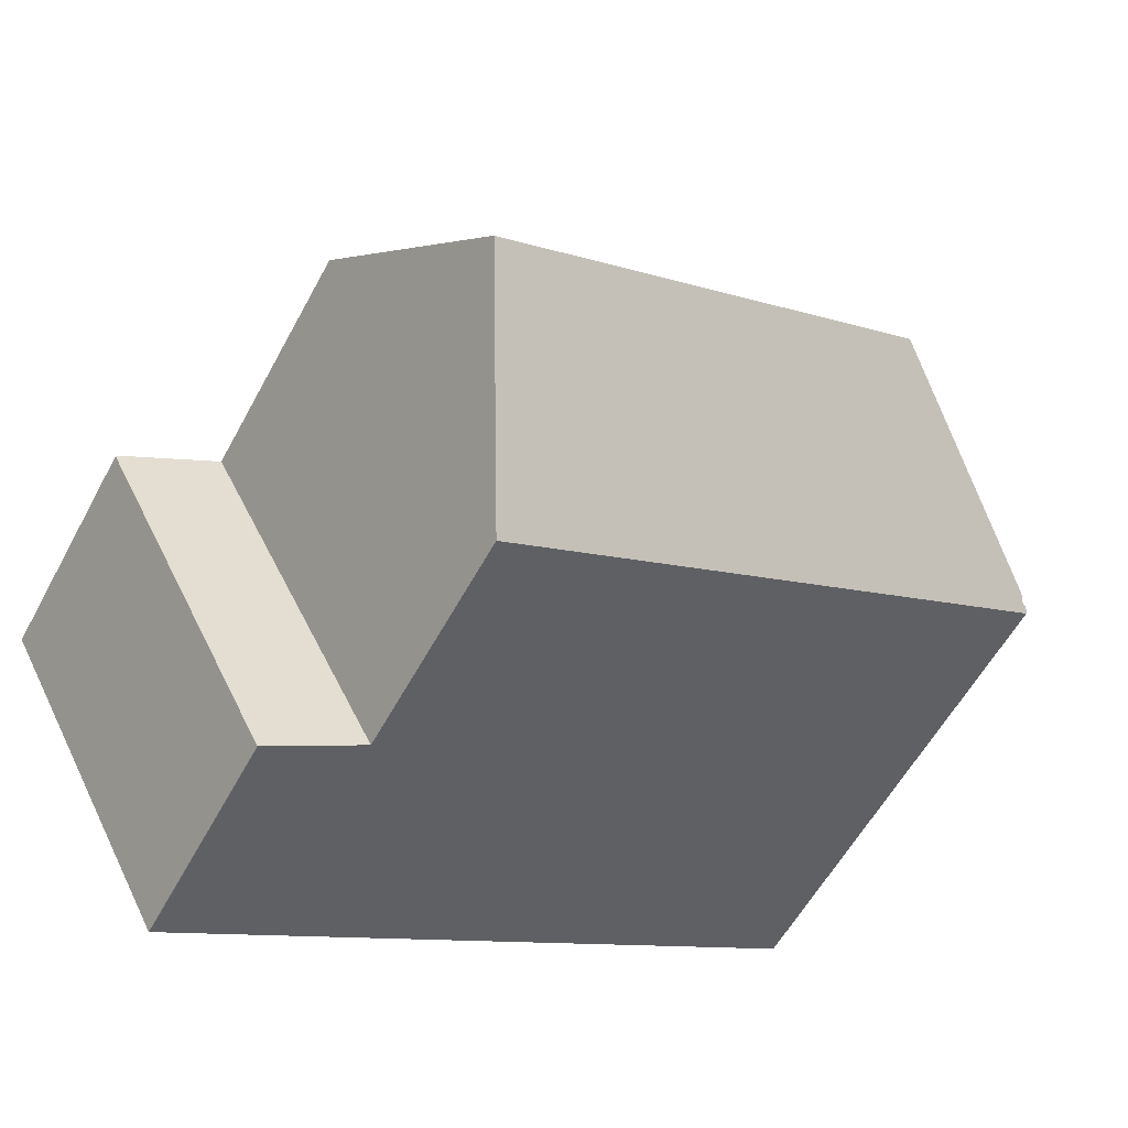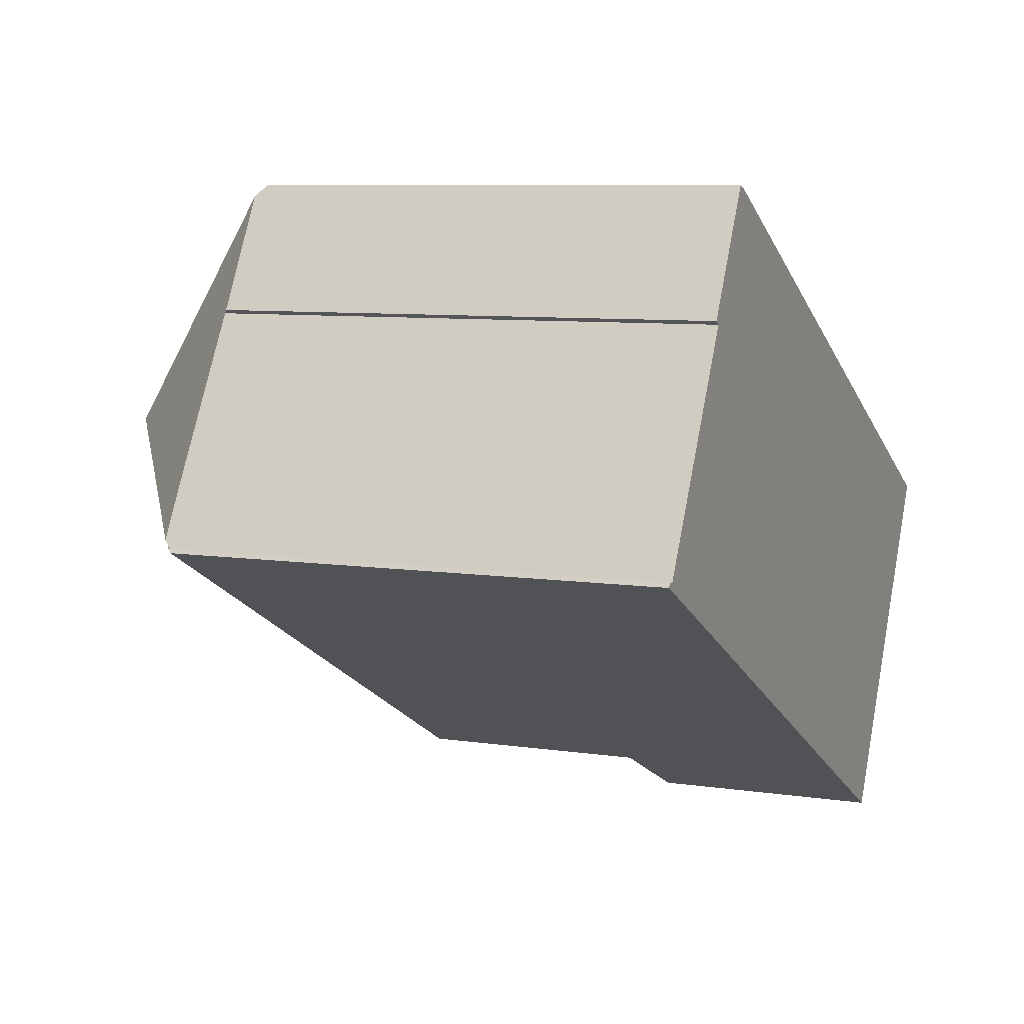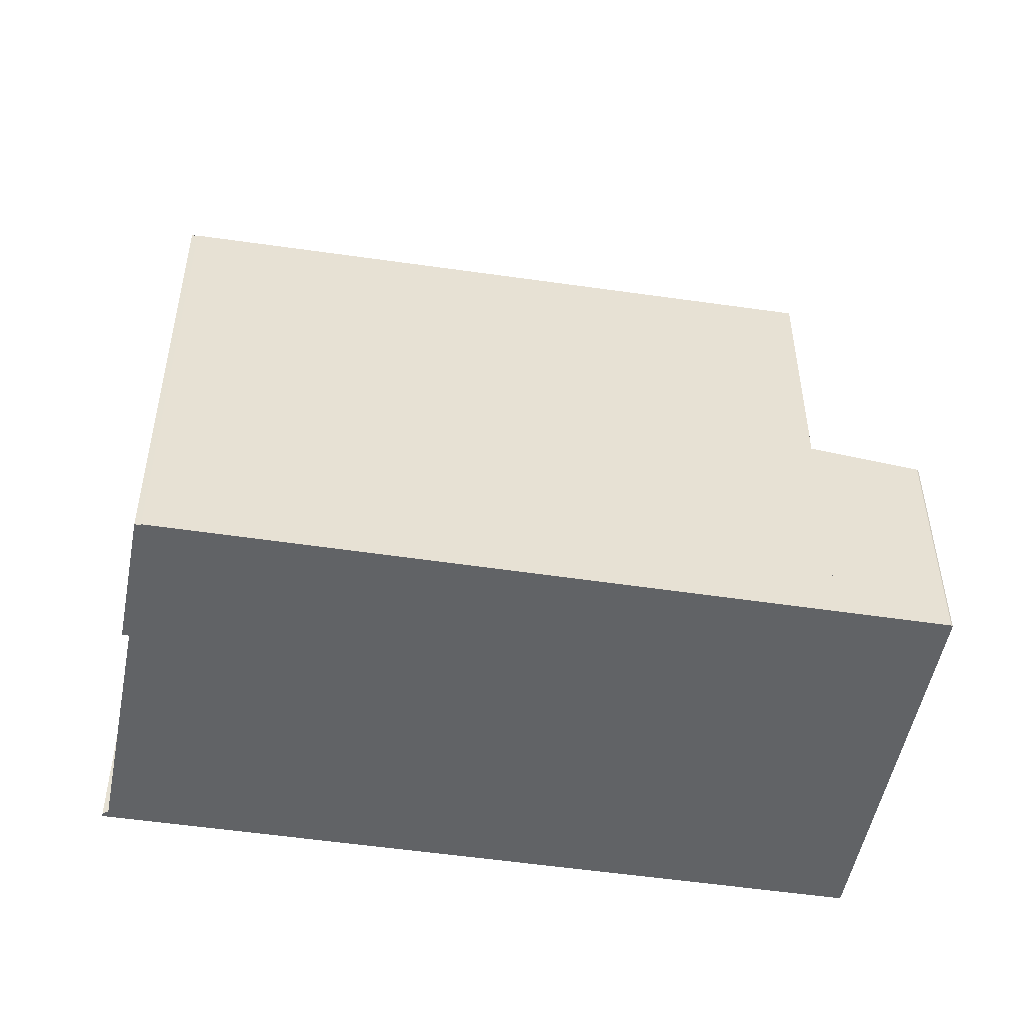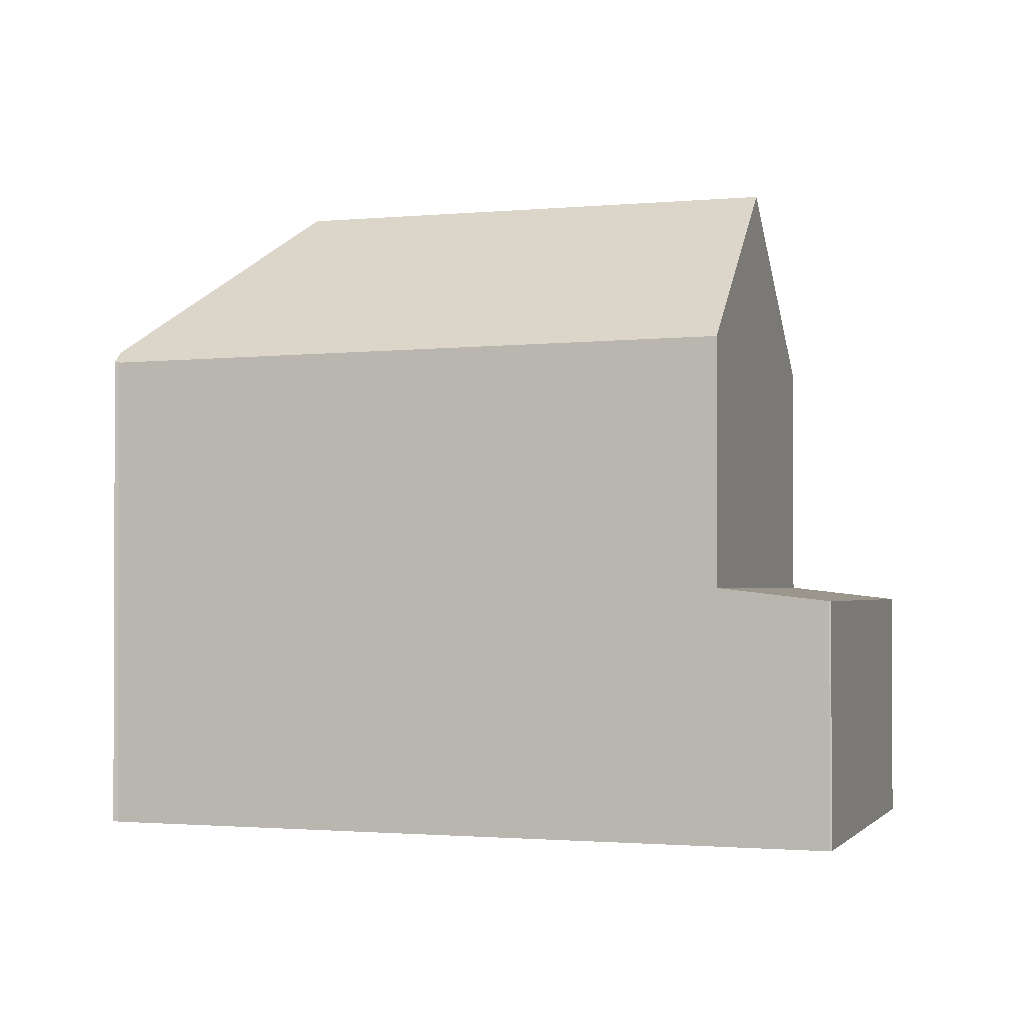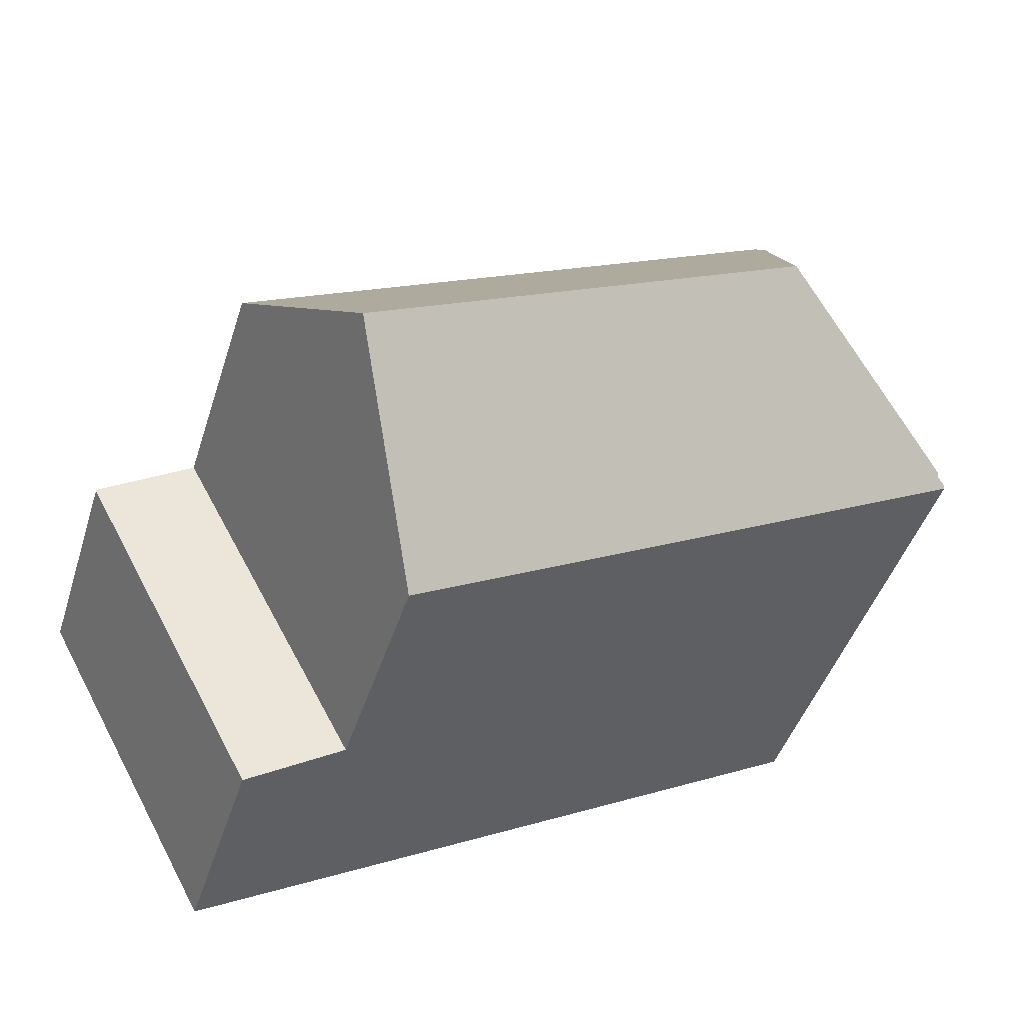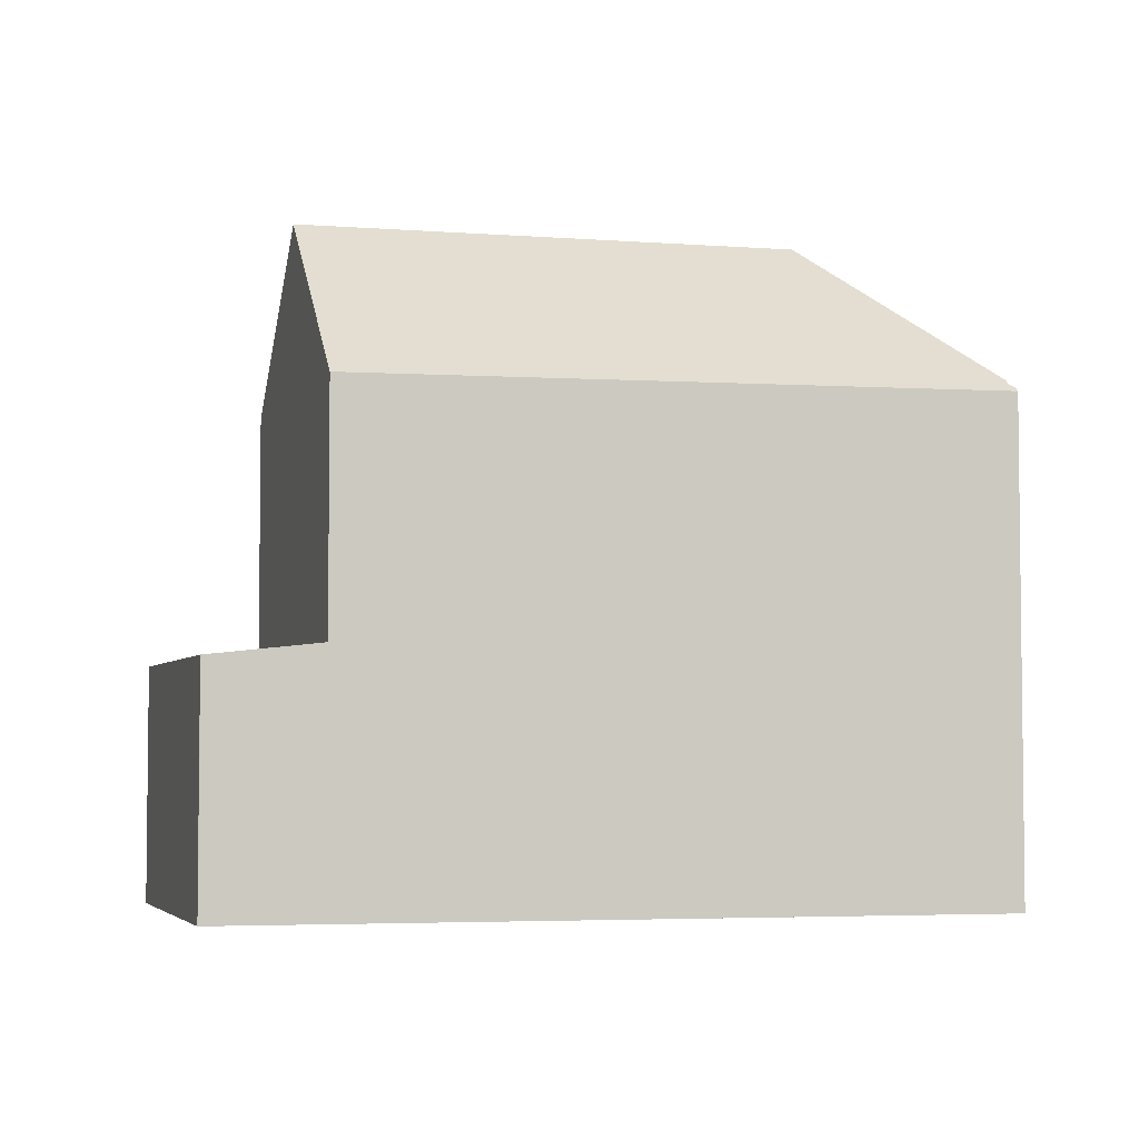
<metadata>
{"format":"obj","ext":"obj","renderer":"f3d","projection":"perspective","resolution":1024,"background":"white","views":[{"elev":-58.2,"azim":-28.3,"up":"+Y"},{"elev":7.9,"azim":112.9,"up":"+Y"},{"elev":-50.8,"azim":-161.7,"up":"+Z"},{"elev":-1.2,"azim":-133.3,"up":"+Z"},{"elev":-44.4,"azim":-17.1,"up":"+Y"},{"elev":-4.4,"azim":13.1,"up":"+Z"}]}
</metadata>
<code>
v -385 -911.4 8.608
v -385 -911.4 8.635
v -384.9 -911.4 8.623
v -381.7 -917.4 8.777
v -381.6 -917.3 8.764
v -381.6 -917.4 8.7
v -397 -917.7 4.202
v -397 -917.7 4.206
v -393.6 -923.7 4.13
v -393.6 -923.7 4.129
v -383.7 -913.5 8.814
v -383.8 -913.6 8.939
v -384.8 -911.6 8.816
v -385.6 -915.7 11.64
v -385 -911.4 8.614
v -385.3 -911.6 8.617
v -384.9 -912.2 9.239
v -385.3 -911.5 8.611
v -395.2 -916.8 8.75
v -393.6 -919.7 11.65
v -395.2 -916.8 8.744
v -384.8 -911.6 8.816
v -395.2 -916.8 8.744
v -381.8 -917.2 8.921
v -385.6 -915.7 11.64
v -393.6 -919.7 11.65
v -391.9 -922.8 8.577
v -397 -917.7 4.204
v -396.6 -917.5 4.25
v -396.6 -917.5 4.25
v -393.2 -923.5 4.182
v -393.3 -923.4 4.183
v -393.7 -923.6 4.131
v -396.1 -918.3 4.24
v -395.5 -919.4 4.228
v -395.2 -916.8 4.418
v -391.9 -922.8 4.345
v -385.6 -915.7 11.64
v -381.8 -917.2 8.921
v -395.2 -916.8 8.75
v -395.2 -916.8 4.418
v -382.3 -917 9.249
v -384.9 -912.2 9.239
v -382.3 -917 9.249
v -381.9 -917.6 8.696
v -393.6 -919.7 11.65
v -391.9 -922.8 8.577
v -391.9 -922.8 4.345
v -392 -922.7 4.347
v -394.7 -917.6 4.407
v -395.2 -916.8 4.418
v -394.2 -918.7 4.395
v -395.2 -916.8 4.418
v -392 -922.7 8.718
v -392 -922.7 8.718
v -392 -922.7 4.347
v -381.7 -917.3 8.841
v -382 -917.5 8.838
v -384.4 -912.2 8.815
v -384.8 -912.4 9.239
v -385 -912.5 9.485
v -394.7 -917.6 9.613
v -396.5 -918.6 4.192
v -394.7 -917.6 9.613
v -394.7 -917.6 4.407
v -385 -912.5 9.485
v -385.2 -913.4 10.09
v -385.5 -912.8 9.492
v -386 -911.9 8.621
v -386 -911.9 8.627
v -383.4 -916.5 10.09
v -382.7 -917.8 8.829
v -383.4 -916.5 10.09
v -382.7 -918 8.688
v -385.2 -913.4 10.09
v -393.8 -917.1 9.601
v -392.7 -919.2 11.64
v -394.3 -916.3 8.731
v -394.3 -916.3 8.737
v -392.7 -919.2 11.64
v -391 -922.2 8.729
v -391 -922.3 8.589
v -386 -915.8 11.64
v -387.2 -913.7 9.514
v -387.7 -912.8 8.65
v -387.7 -912.8 8.643
v -384.4 -918.7 8.809
v -386 -915.8 11.64
v -384.3 -918.8 8.668
v -392.4 -921.8 9.543
v -392.4 -921.8 9.543
v -392.4 -921.8 4.357
v -391.5 -921.3 9.555
v -392.4 -921.8 4.357
v -393.8 -922.5 4.193
v -382.8 -916.8 9.658
v -382.2 -916.5 8.925
v -382.5 -916.6 9.248
v -394.2 -922.7 4.141
v -382.8 -916.8 9.658
v -383.2 -917 9.654
v -384.9 -917.9 9.634
v -391.9 -916.1 9.576
v -390.7 -918.2 11.64
v -392.4 -915.3 8.706
v -392.4 -915.3 8.712
v -389.6 -920.3 9.577
v -389.1 -921.2 8.752
v -390.7 -918.2 11.64
v -389 -921.3 8.611
v -385.3 -914.1 10.54
v -394.2 -918.7 10.65
v -393.2 -918.2 10.64
v -394.2 -918.7 10.65
v -383.9 -913.3 8.814
v -384.2 -913.5 9.242
v -395.9 -919.6 4.179
v -384.9 -913.9 10.09
v -385.3 -914.1 10.54
v -386.6 -914.7 10.55
v -391.3 -917.2 10.62
v -394.2 -918.7 4.395
v -385 -911.4 8.614
v -385 -911.4 8.608
v -385 -911.4 0
v -385 -911.4 0
v -384.9 -911.4 8.623
v -385 -911.4 8.635
v -385 -911.4 0
v -384.9 -911.4 0
v -384.8 -911.6 8.816
v -384.9 -911.4 8.623
v -384.9 -911.4 0
v -384.8 -911.6 0
v -381.6 -917.3 8.764
v -381.7 -917.4 8.777
v -381.7 -917.4 0
v -381.6 -917.3 0
v -381.6 -917.4 8.7
v -381.6 -917.3 8.764
v -381.6 -917.3 0
v -381.6 -917.4 0
v -381.9 -917.6 8.696
v -381.6 -917.4 8.7
v -381.6 -917.4 0
v -381.9 -917.6 0
v -397 -917.7 4.204
v -397 -917.7 4.202
v -397 -917.7 0
v -397 -917.7 0
v -396.6 -917.5 4.25
v -397 -917.7 4.206
v -397 -917.7 -8.882e-16
v -396.6 -917.5 0
v -393.6 -923.7 4.129
v -393.6 -923.7 4.13
v -393.6 -923.7 0
v -393.6 -923.7 0
v -393.7 -923.6 4.131
v -393.6 -923.7 4.129
v -393.6 -923.7 0
v -393.7 -923.6 0
v -383.8 -913.6 8.939
v -383.7 -913.5 8.814
v -383.7 -913.5 0
v -383.8 -913.6 0
v -382.2 -916.5 8.925
v -383.8 -913.6 8.939
v -383.8 -913.6 0
v -382.2 -916.5 0
v -385 -911.4 8.635
v -385 -911.4 8.614
v -385 -911.4 0
v -385 -911.4 0
v -385 -911.4 8.608
v -385.3 -911.5 8.611
v -385.3 -911.5 0
v -385 -911.4 0
v -394.3 -916.3 8.731
v -395.2 -916.8 8.744
v -395.2 -916.8 0
v -394.3 -916.3 0
v -384.4 -912.2 8.815
v -384.8 -911.6 8.816
v -384.8 -911.6 0
v -384.4 -912.2 0
v -397 -917.7 4.206
v -397 -917.7 4.204
v -397 -917.7 0
v -397 -917.7 -8.882e-16
v -395.2 -916.8 4.418
v -396.6 -917.5 4.25
v -396.6 -917.5 0
v -395.2 -916.8 0
v -393.6 -923.7 4.13
v -393.2 -923.5 4.182
v -393.2 -923.5 0
v -393.6 -923.7 0
v -394.2 -922.7 4.141
v -393.7 -923.6 4.131
v -393.7 -923.6 0
v -394.2 -922.7 0
v -381.7 -917.3 8.841
v -381.8 -917.2 8.921
v -381.8 -917.2 -1.776e-15
v -381.7 -917.3 0
v -382.7 -918 8.688
v -381.9 -917.6 8.696
v -381.9 -917.6 0
v -382.7 -918 0
v -393.2 -923.5 4.182
v -391.9 -922.8 4.345
v -391.9 -922.8 0
v -393.2 -923.5 0
v -381.7 -917.4 8.777
v -381.7 -917.3 8.841
v -381.7 -917.3 0
v -381.7 -917.4 0
v -383.9 -913.3 8.814
v -384.4 -912.2 8.815
v -384.4 -912.2 0
v -383.9 -913.3 0
v -397 -917.7 4.202
v -396.5 -918.6 4.192
v -396.5 -918.6 0
v -397 -917.7 0
v -385.3 -911.5 8.611
v -386 -911.9 8.621
v -386 -911.9 0
v -385.3 -911.5 0
v -384.3 -918.8 8.668
v -382.7 -918 8.688
v -382.7 -918 0
v -384.3 -918.8 0
v -392.4 -915.3 8.706
v -394.3 -916.3 8.731
v -394.3 -916.3 0
v -392.4 -915.3 0
v -391.9 -922.8 8.577
v -391 -922.3 8.589
v -391 -922.3 0
v -391.9 -922.8 0
v -386 -911.9 8.621
v -387.7 -912.8 8.643
v -387.7 -912.8 0
v -386 -911.9 0
v -389 -921.3 8.611
v -384.3 -918.8 8.668
v -384.3 -918.8 0
v -389 -921.3 0
v -381.8 -917.2 8.921
v -382.2 -916.5 8.925
v -382.2 -916.5 0
v -381.8 -917.2 -1.776e-15
v -395.9 -919.6 4.179
v -394.2 -922.7 4.141
v -394.2 -922.7 0
v -395.9 -919.6 0
v -387.7 -912.8 8.643
v -392.4 -915.3 8.706
v -392.4 -915.3 0
v -387.7 -912.8 0
v -391 -922.3 8.589
v -389 -921.3 8.611
v -389 -921.3 0
v -391 -922.3 0
v -383.7 -913.5 8.814
v -383.9 -913.3 8.814
v -383.9 -913.3 0
v -383.7 -913.5 0
v -396.5 -918.6 4.192
v -395.9 -919.6 4.179
v -395.9 -919.6 0
v -396.5 -918.6 0
v -397 -917.7 0
v -397 -917.7 0
v -385 -911.4 0
v -385 -911.4 0
v -384.9 -911.4 0
v -383.7 -913.5 0
v -383.8 -913.6 0
v -381.7 -917.4 0
v -381.6 -917.3 0
v -381.6 -917.4 0
v -393.6 -923.7 0
v -393.6 -923.7 0
f 32 31 9 10 33
f 60 43 22 59
f 16 15 2 3 13 17
f 18 1 15 16
f 113 77 20 112
f 79 19 21 78
f 30 28 8 29
f 63 7 28 30 34
f 41 36 23 40
f 91 55 56 92
f 66 43 60
f 58 44 39 57
f 93 81 54 90
f 48 31 32 49
f 50 34 30 51
f 52 35 34 50
f 95 35 52 94
f 51 30 29 53
f 55 27 37 56
f 57 4 5 6 45 58
f 82 47 54 81
f 116 60 59 115
f 76 62 19 79
f 117 63 34 35
f 65 41 40 64
f 118 75 66 60 116
f 68 61 67
f 69 18 16 70
f 100 44 58 72 101
f 72 58 45 74
f 70 16 17 61 68
f 119 75 118
f 111 14 83 120
f 86 69 70 85
f 101 72 87 102
f 87 72 74 89
f 85 70 68 84
f 121 104 77 113
f 106 79 78 105
f 108 81 93 107
f 110 82 81 108
f 103 76 79 106
f 114 26 91 92 122
f 90 46 80 93
f 94 49 32 95
f 97 24 42 98
f 95 32 33 99
f 98 42 96
f 101 71 100
f 102 88 38 71 101
f 107 93 80 109
f 120 83 104 121
f 105 86 85 106
f 107 102 87 108
f 108 87 89 110
f 106 85 84 103
f 109 88 102 107
f 112 62 76 113
f 115 11 12 97 98 116
f 35 95 99 117
f 116 98 96 73 118
f 118 73 25 119
f 120 84 68 67 111
f 113 76 103 121
f 122 65 64 114
f 121 103 84 120
f 124 125 126 123
f 128 129 130 127
f 132 133 134 131
f 136 137 138 135
f 140 141 142 139
f 144 145 146 143
f 148 149 150 147
f 152 153 154 151
f 156 157 158 155
f 160 161 162 159
f 164 165 166 163
f 168 169 170 167
f 172 173 174 171
f 176 177 178 175
f 180 181 182 179
f 184 185 186 183
f 188 189 190 187
f 192 193 194 191
f 196 197 198 195
f 200 201 202 199
f 204 205 206 203
f 208 209 210 207
f 212 213 214 211
f 216 217 218 215
f 220 221 222 219
f 224 225 226 223
f 228 229 230 227
f 232 233 234 231
f 236 237 238 235
f 240 241 242 239
f 244 245 246 243
f 248 249 250 247
f 252 253 254 251
f 256 257 258 255
f 260 261 262 259
f 264 265 266 263
f 268 269 270 267
f 272 273 274 271
f 276 277 278 279 280 281 282 283 284 285 286 275

</code>
